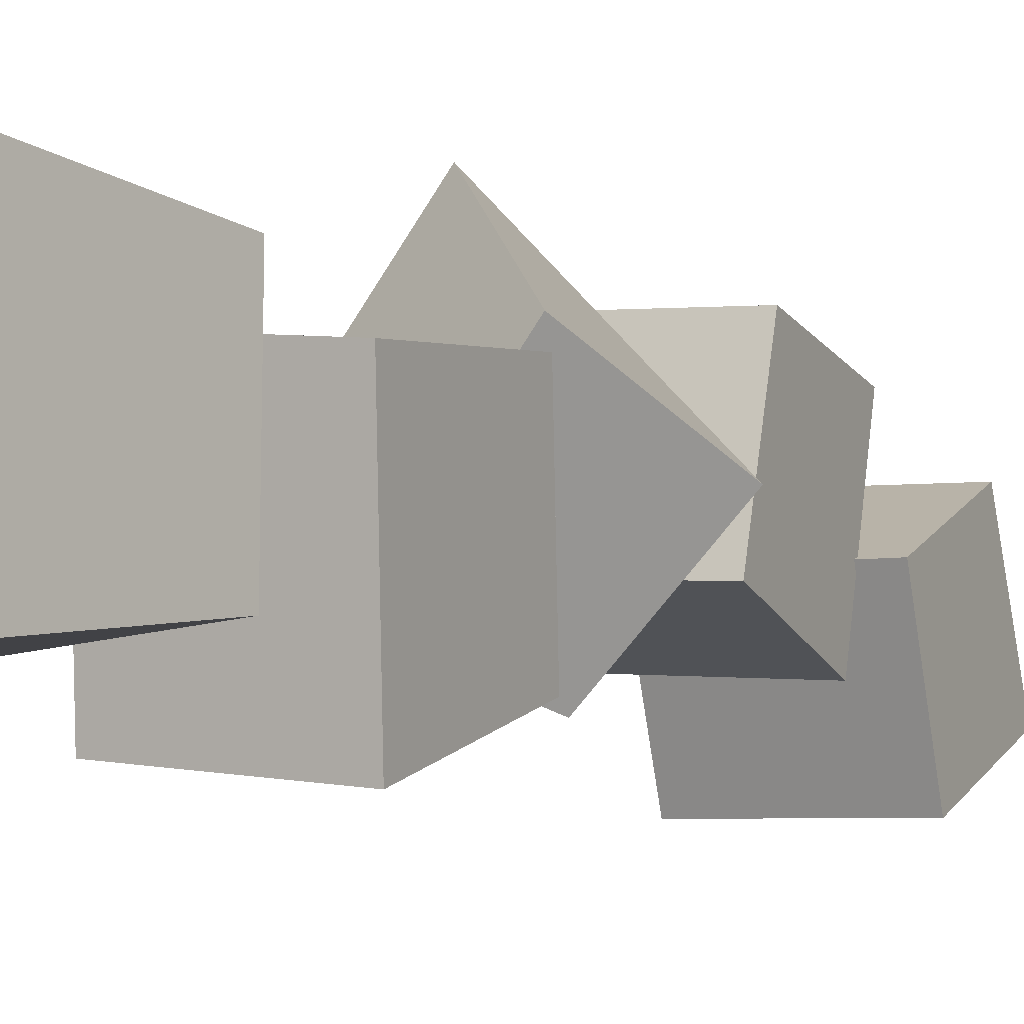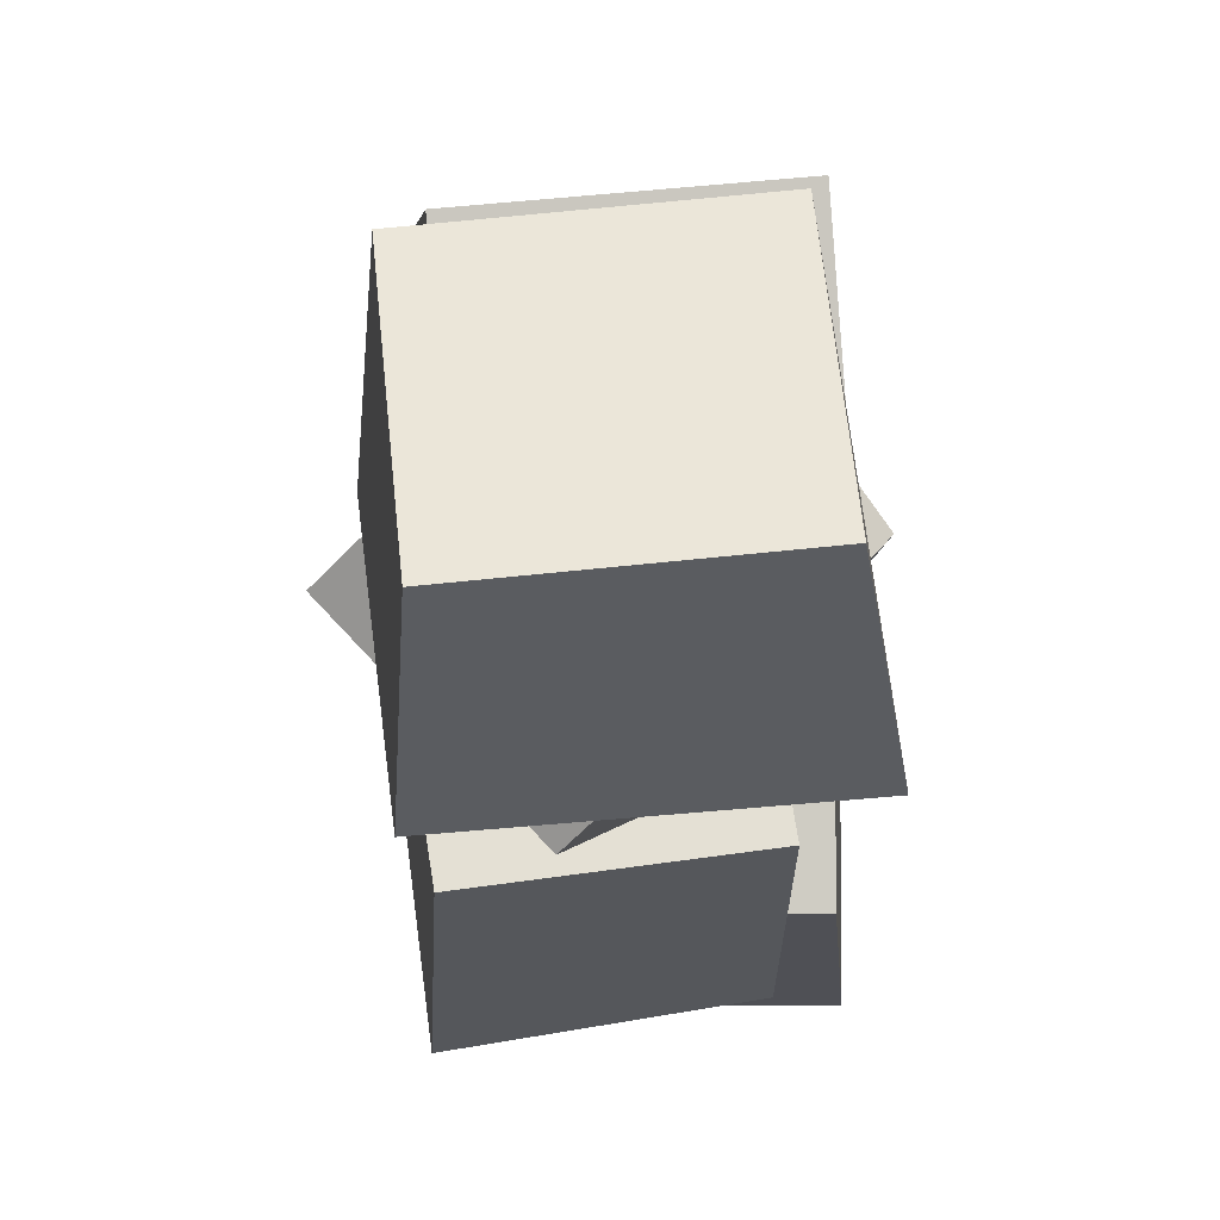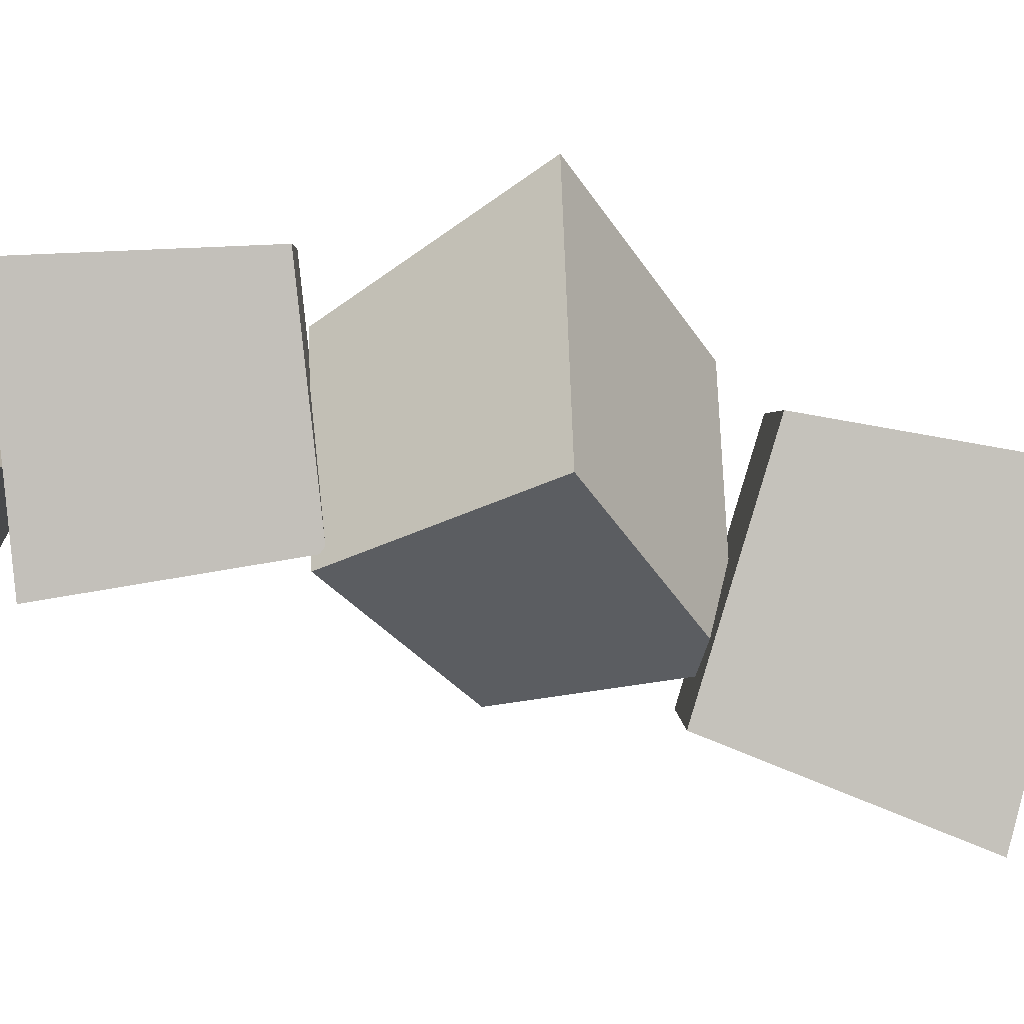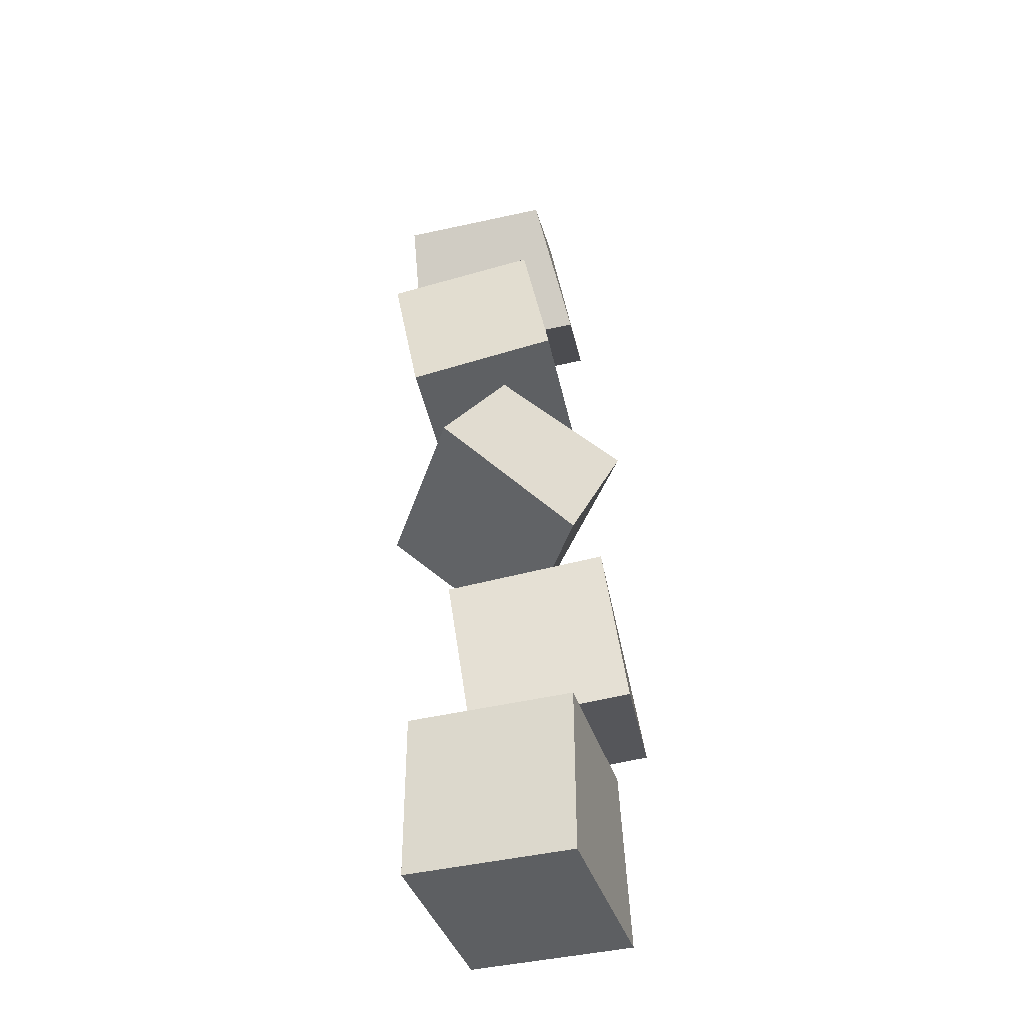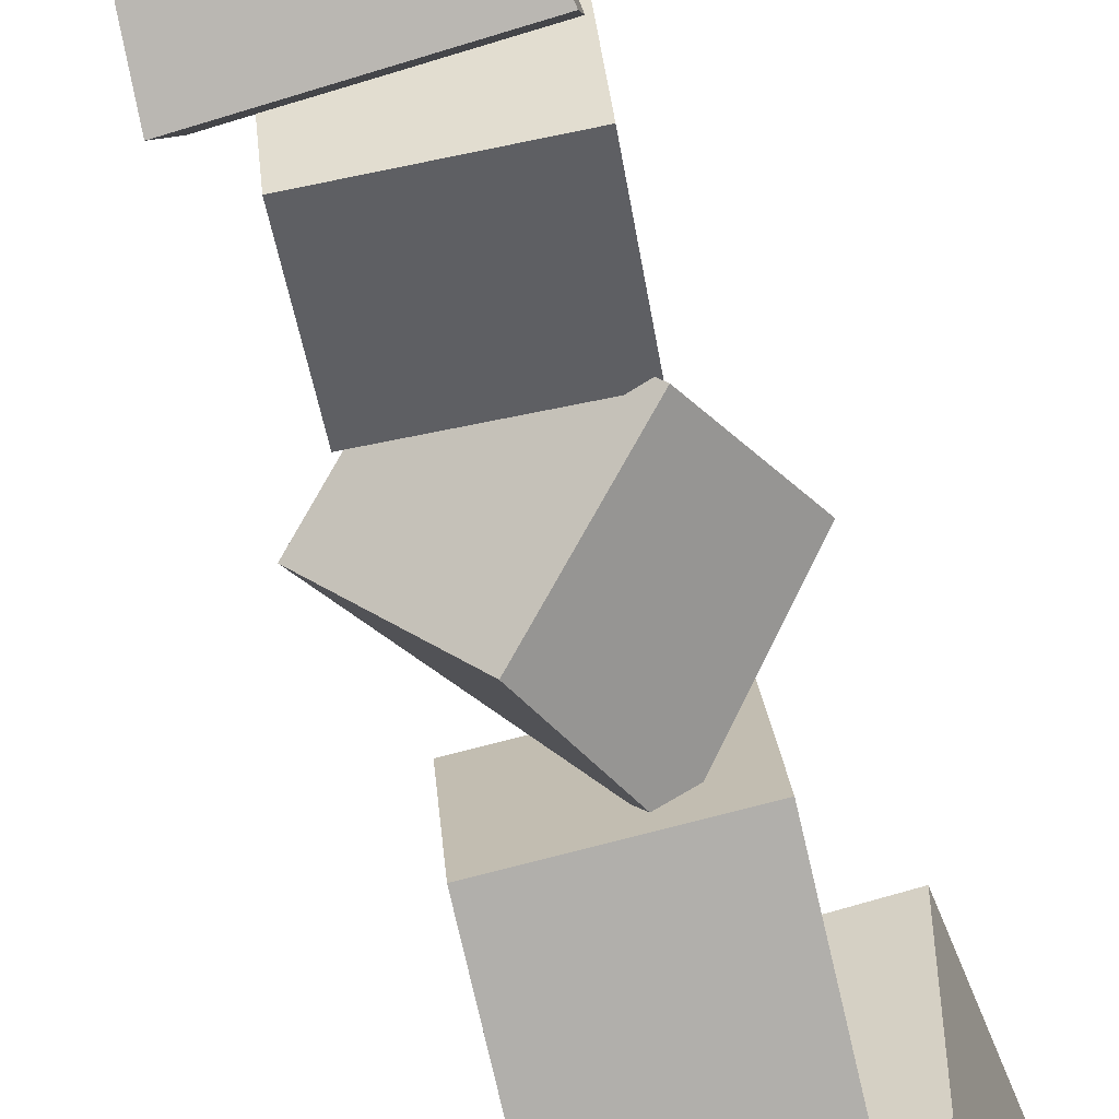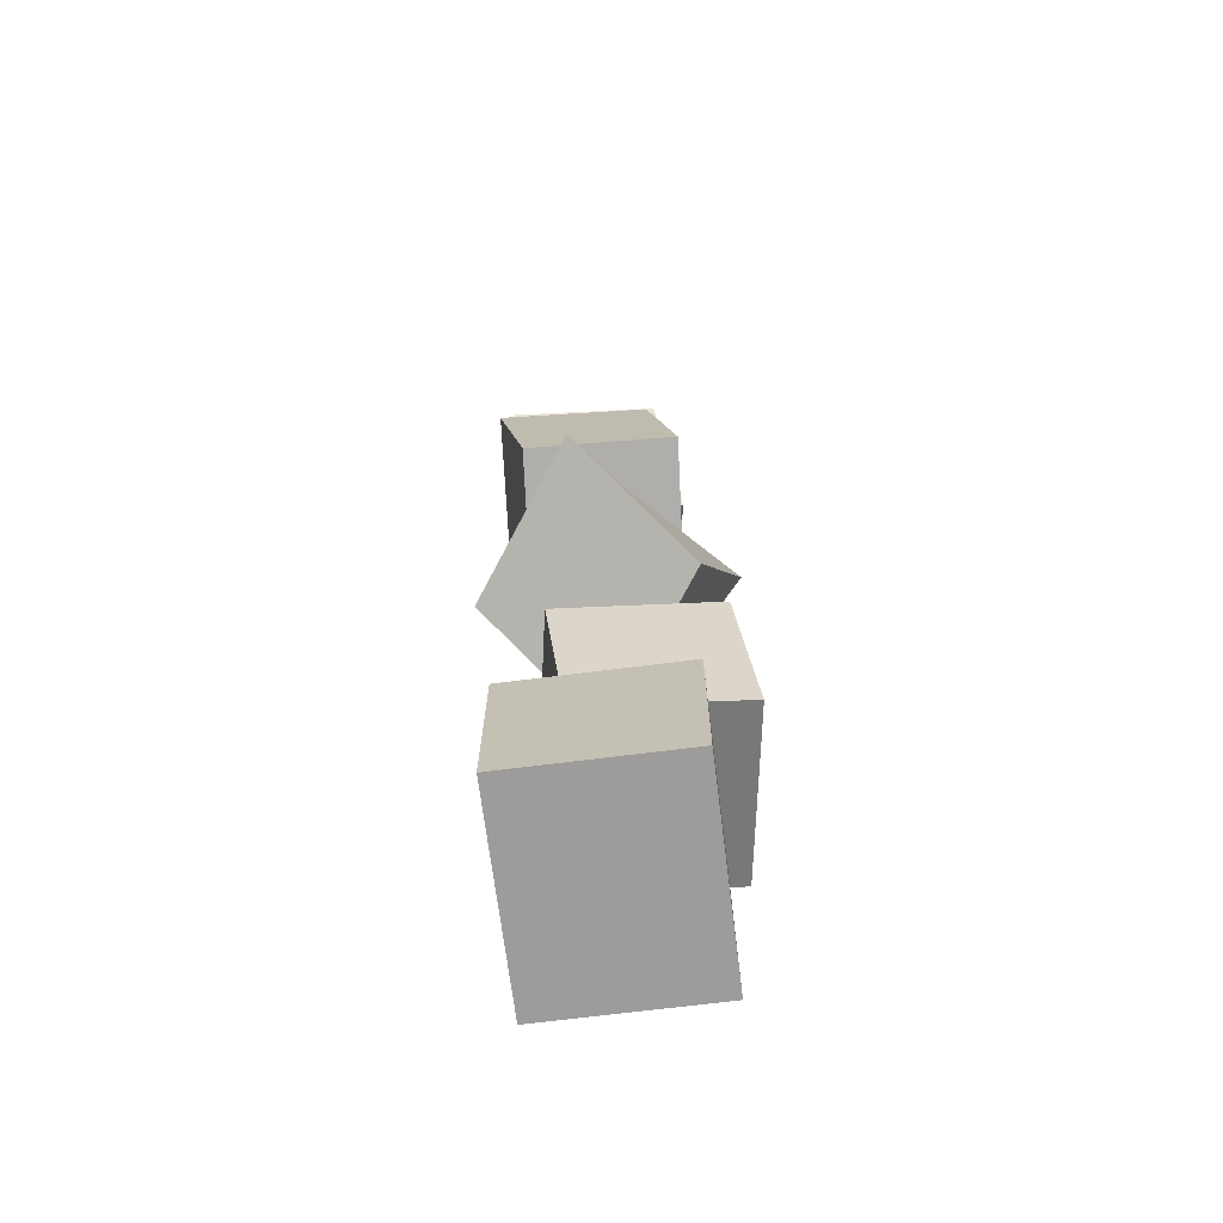
<metadata>
{"format":"obj","ext":"obj","renderer":"f3d","projection":"perspective","resolution":1024,"background":"white","views":[{"elev":-13.4,"azim":36.1,"up":"+Z"},{"elev":-6.7,"azim":-176.4,"up":"+Z"},{"elev":8.5,"azim":-81.4,"up":"+Z"},{"elev":-39.7,"azim":17.2,"up":"+Y"},{"elev":-54.2,"azim":-159.8,"up":"+Z"},{"elev":-70.0,"azim":7.2,"up":"+Y"}]}
</metadata>
<code>
o Cube
v 1 2.11 -1
v 1 0.1103 -1.453
v 1 2.11 1
v 1 0.1103 1
v -1 2.11 -1
v -1 0.1103 -1.453
v -1 2.11 1
v -1 0.1103 1
f 1 5 7 3
f 4 3 7 8
f 8 7 5 6
f 6 2 4 8
f 2 1 3 4
f 6 5 1 2
o Cube.001
v 1.017 4.681 -1.022
v 1.209 2.871 -1.799
v 1.337 4.173 0.7815
v 1.528 2.362 0.4123
v -0.8467 4.408 -0.7683
v -0.6551 2.597 -1.488
v -0.5269 3.899 1.035
v -0.3353 2.089 0.7232
f 9 13 15 11
f 12 11 15 16
f 16 15 13 14
f 14 10 12 16
f 10 9 11 12
f 14 13 9 10
o Cube.002
v 1.516 6.021 0.3767
v 1.09 4.45 1.128
v 0.2855 6.809 1.384
v -0.1409 5.238 2.453
v 0.3109 5.771 -0.9019
v -0.1154 4.2 -0.5544
v -0.9201 6.559 0.1049
v -1.346 4.989 0.7704
f 17 21 23 19
f 20 19 23 24
f 24 23 21 22
f 22 18 20 24
f 18 17 19 20
f 22 21 17 18
o Cube.003
v 1.003 7.025 1.787
v 0.8669 6.811 0.03062
v -0.7325 6.698 1.962
v -0.8689 6.483 0.2054
v 0.6581 8.757 1.7
v 0.5217 8.542 -0.2721
v -1.078 8.429 1.896
v -1.214 8.215 -0.07597
f 25 29 31 27
f 28 27 31 32
f 32 31 29 30
f 30 26 28 32
f 26 25 27 28
f 30 29 25 26
o Cube.004
v 0.5097 10.99 -0.2201
v -1.251 10.85 -0.04673
v 0.7037 9.428 -1.064
v -1.406 9.288 -0.8901
v 0.7289 10.16 1.332
v -1.032 10.02 1.505
v 0.9662 8.596 0.4886
v -1.143 8.455 0.662
f 33 37 39 35
f 36 35 39 40
f 40 39 37 38
f 38 34 36 40
f 34 33 35 36
f 38 37 33 34

</code>
